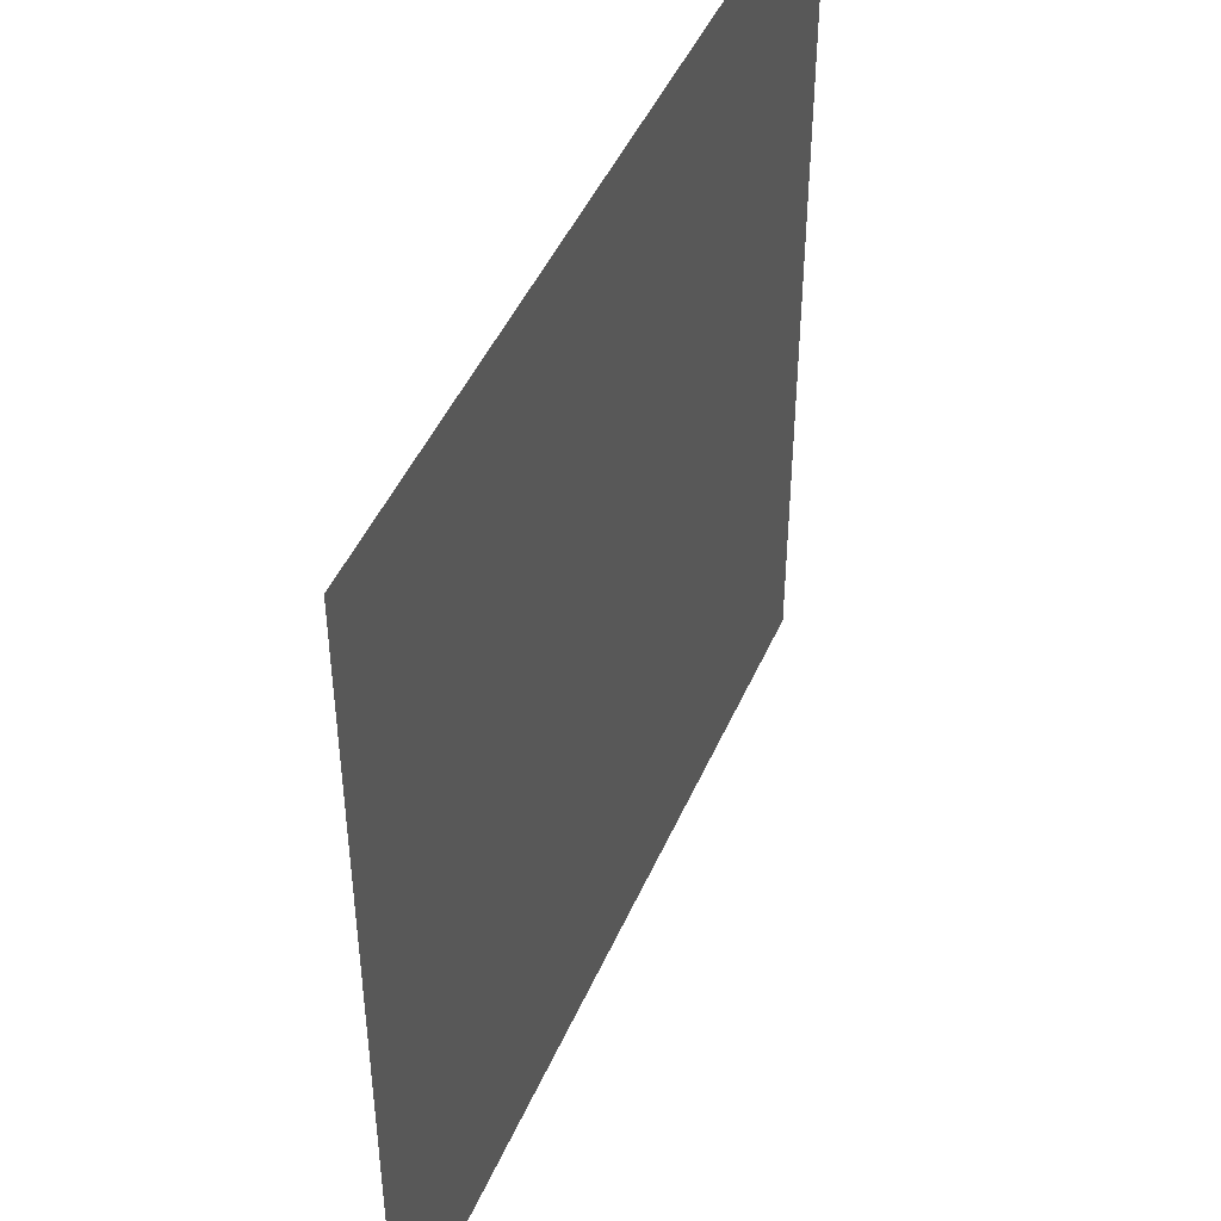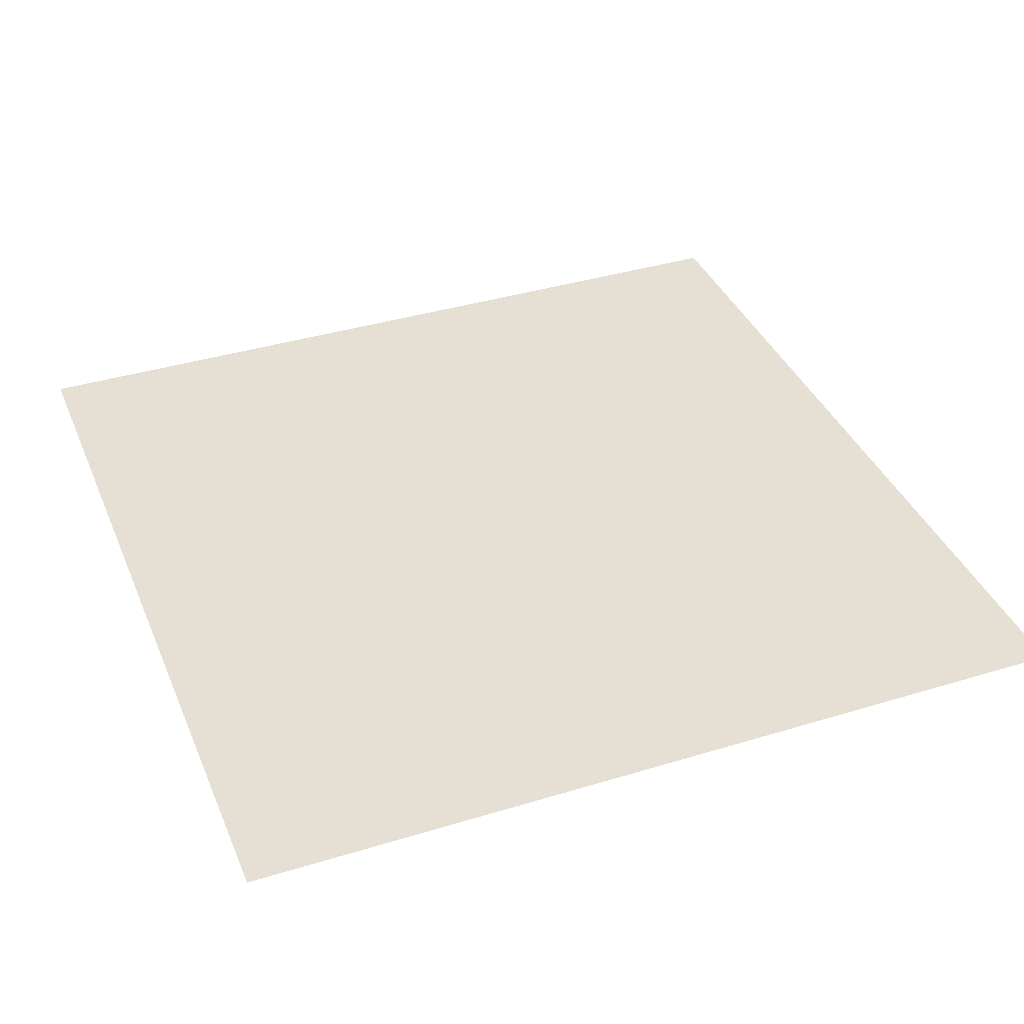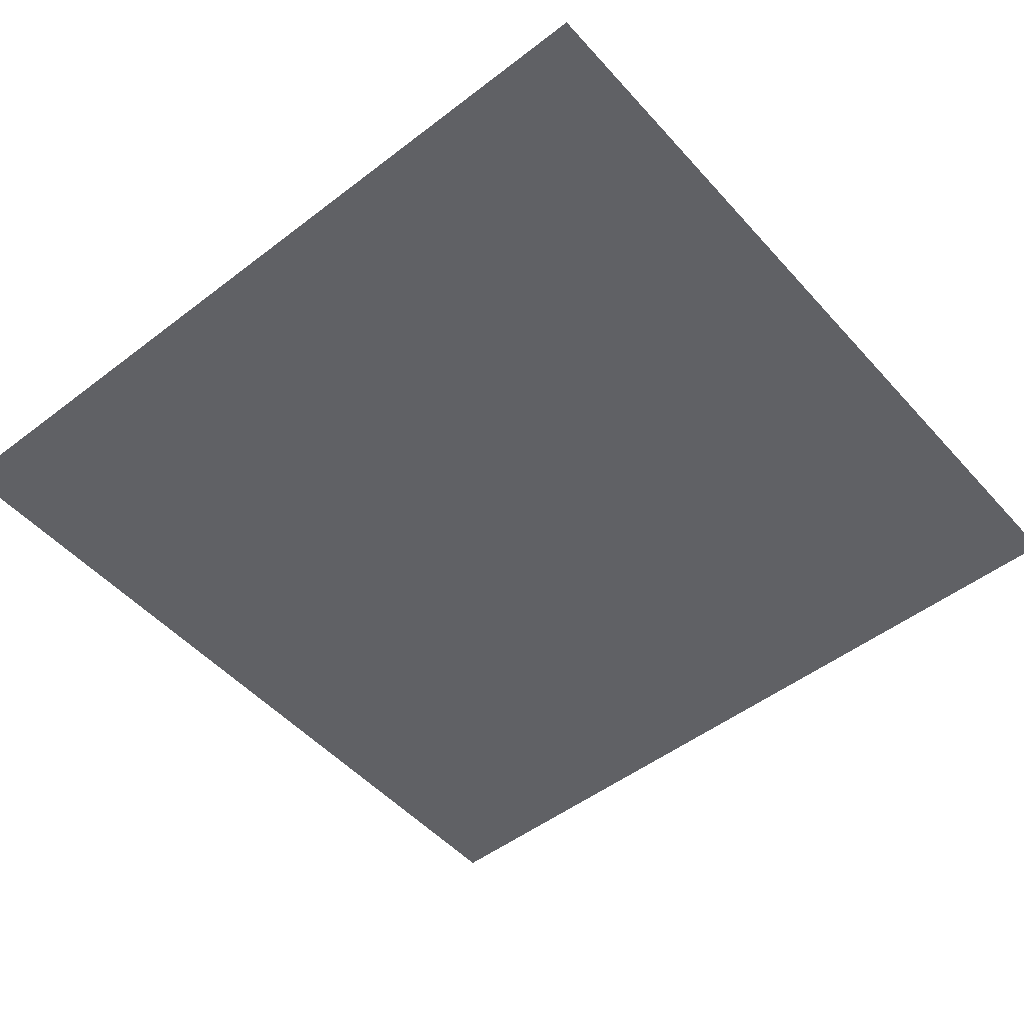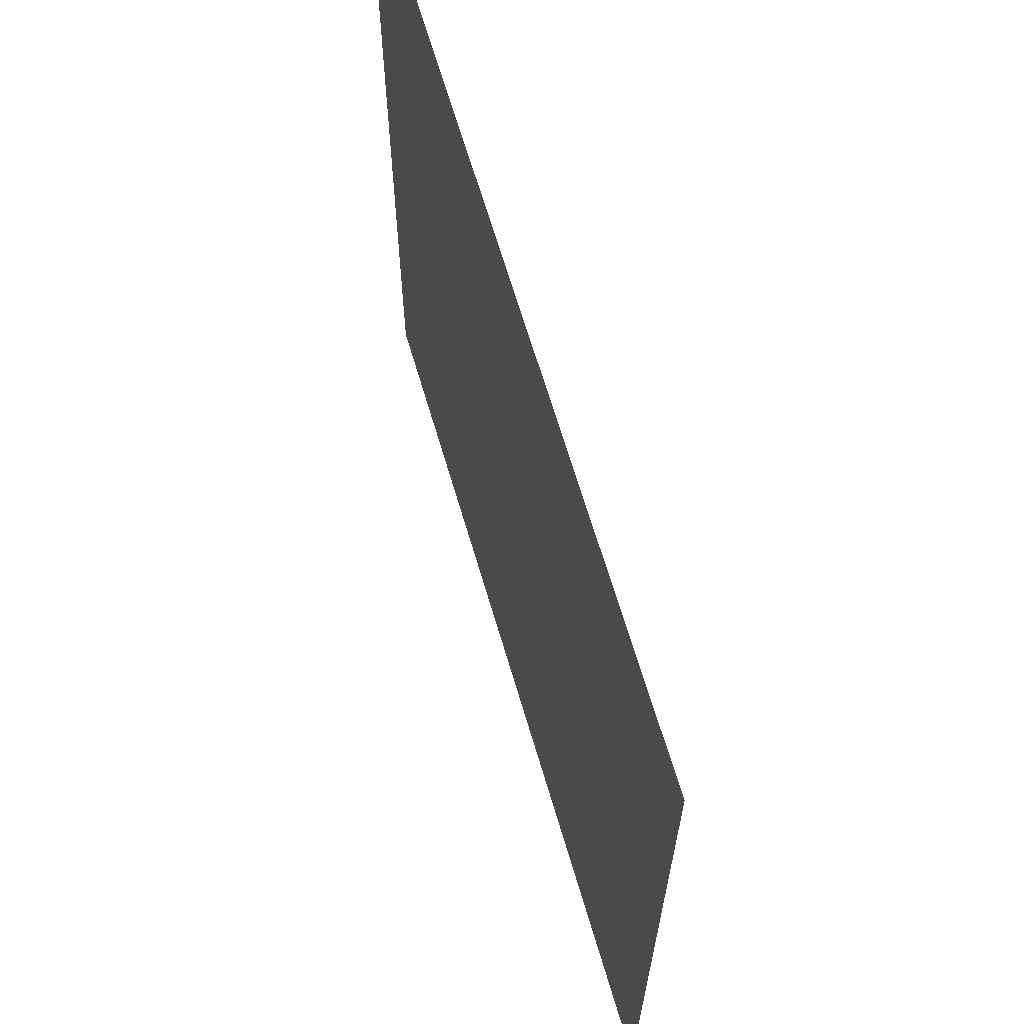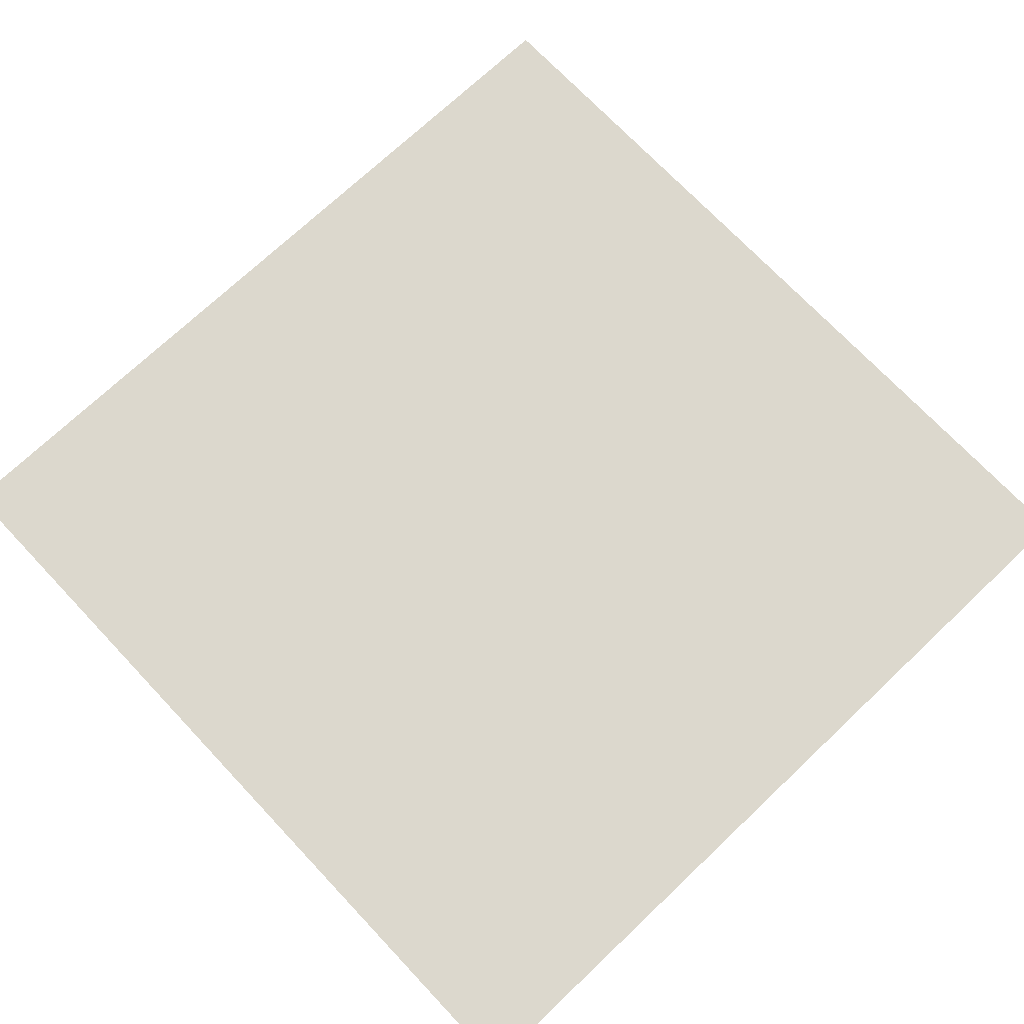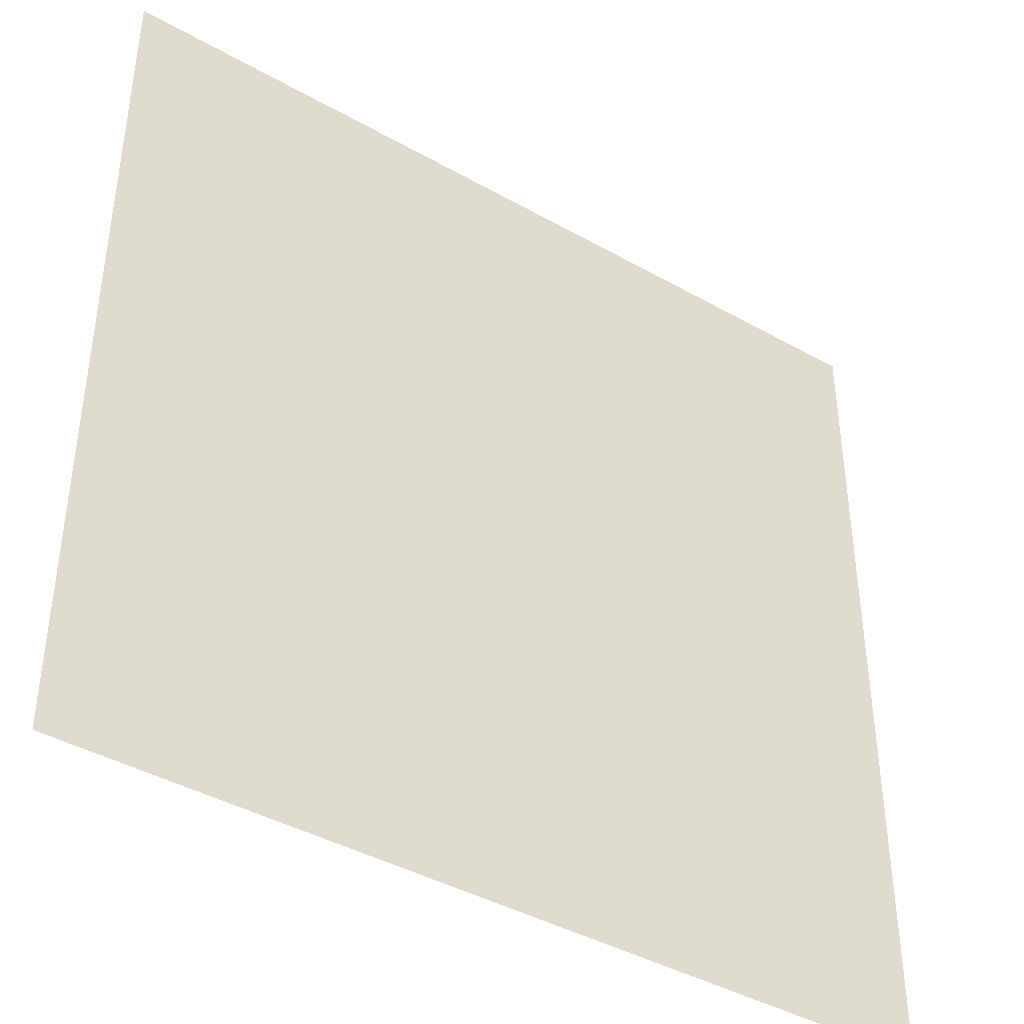
<metadata>
{"format":"obj","ext":"obj","renderer":"f3d","projection":"perspective","resolution":1024,"background":"white","views":[{"elev":46.4,"azim":112.8,"up":"+Z"},{"elev":38.1,"azim":158.8,"up":"+Y"},{"elev":-50.2,"azim":40.1,"up":"+Y"},{"elev":66.1,"azim":73.6,"up":"+Z"},{"elev":72.4,"azim":-43.4,"up":"+Y"},{"elev":-41.5,"azim":-34.4,"up":"+Z"}]}
</metadata>
<code>
o Cube.005
v 1.246 -1.608 -1.246
v 1.246 -1.608 1.246
v -1.246 -1.608 -1.246
v -1.246 -1.608 1.246
f 3 1 2 4

</code>
